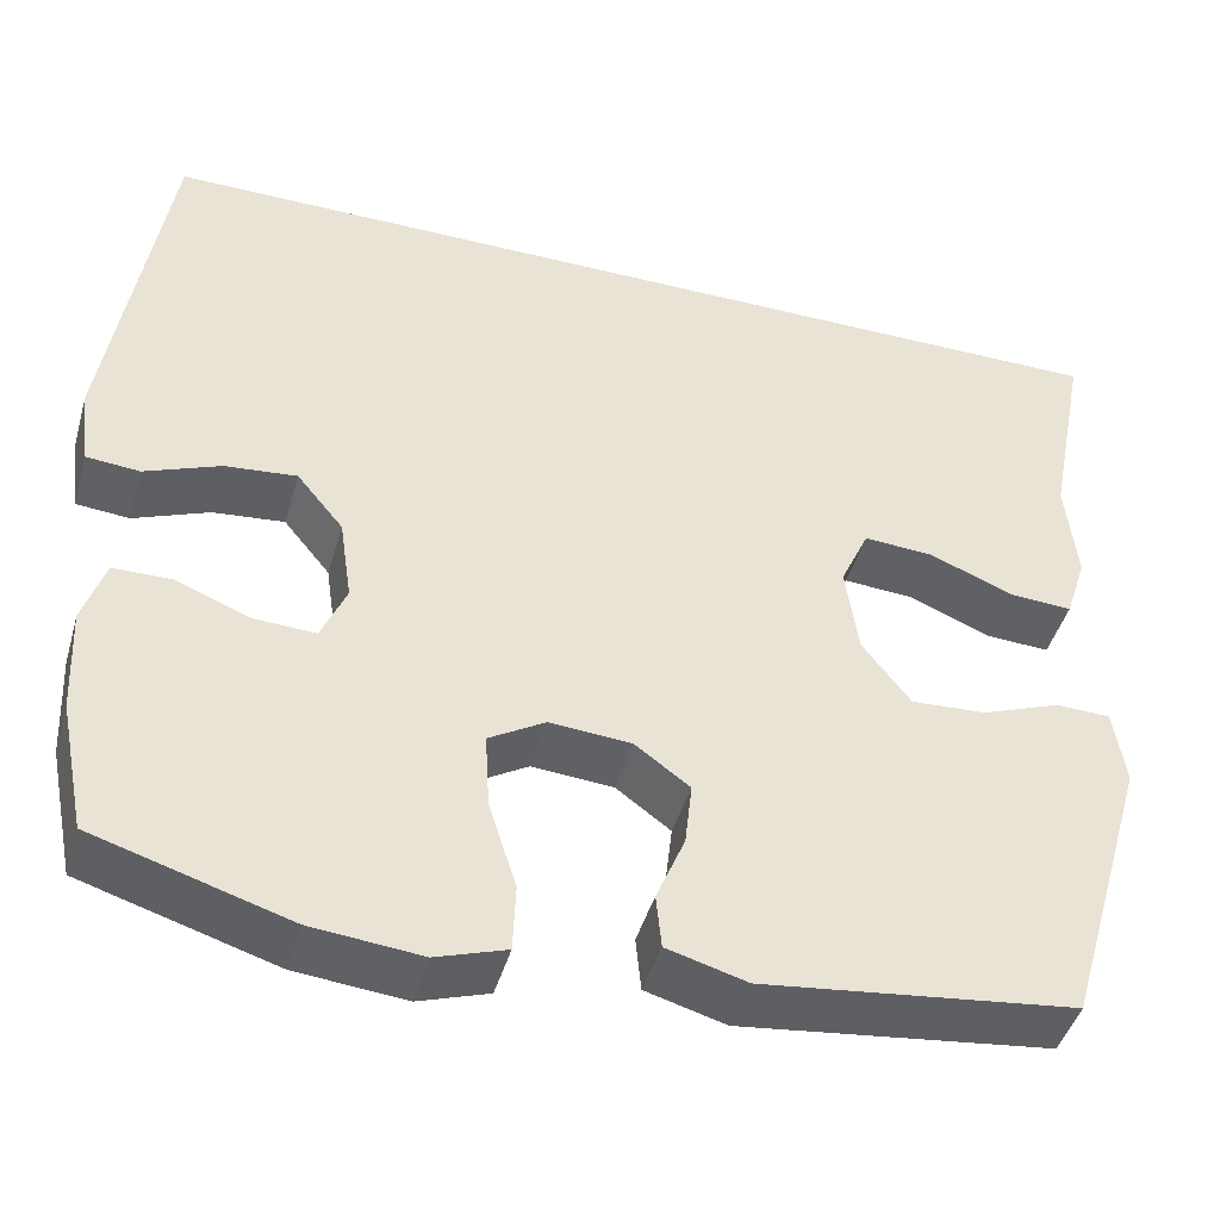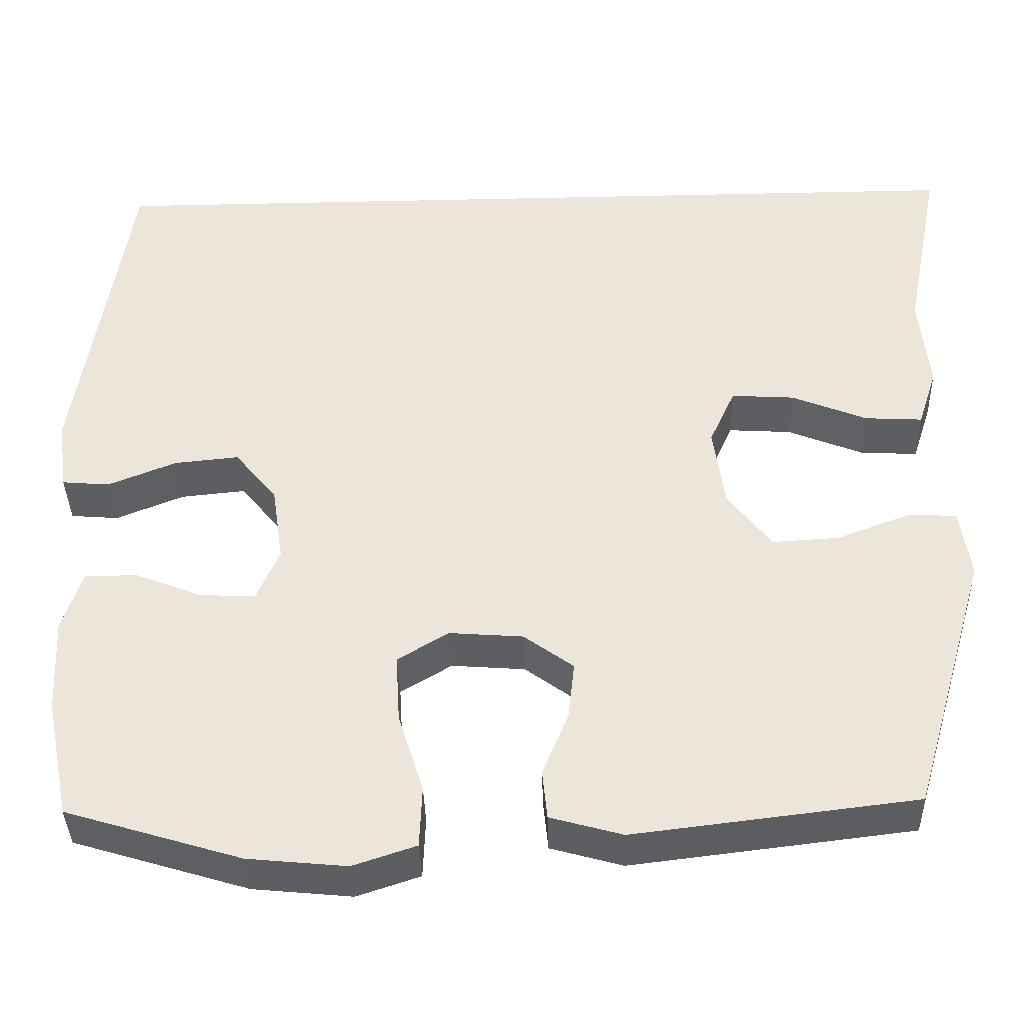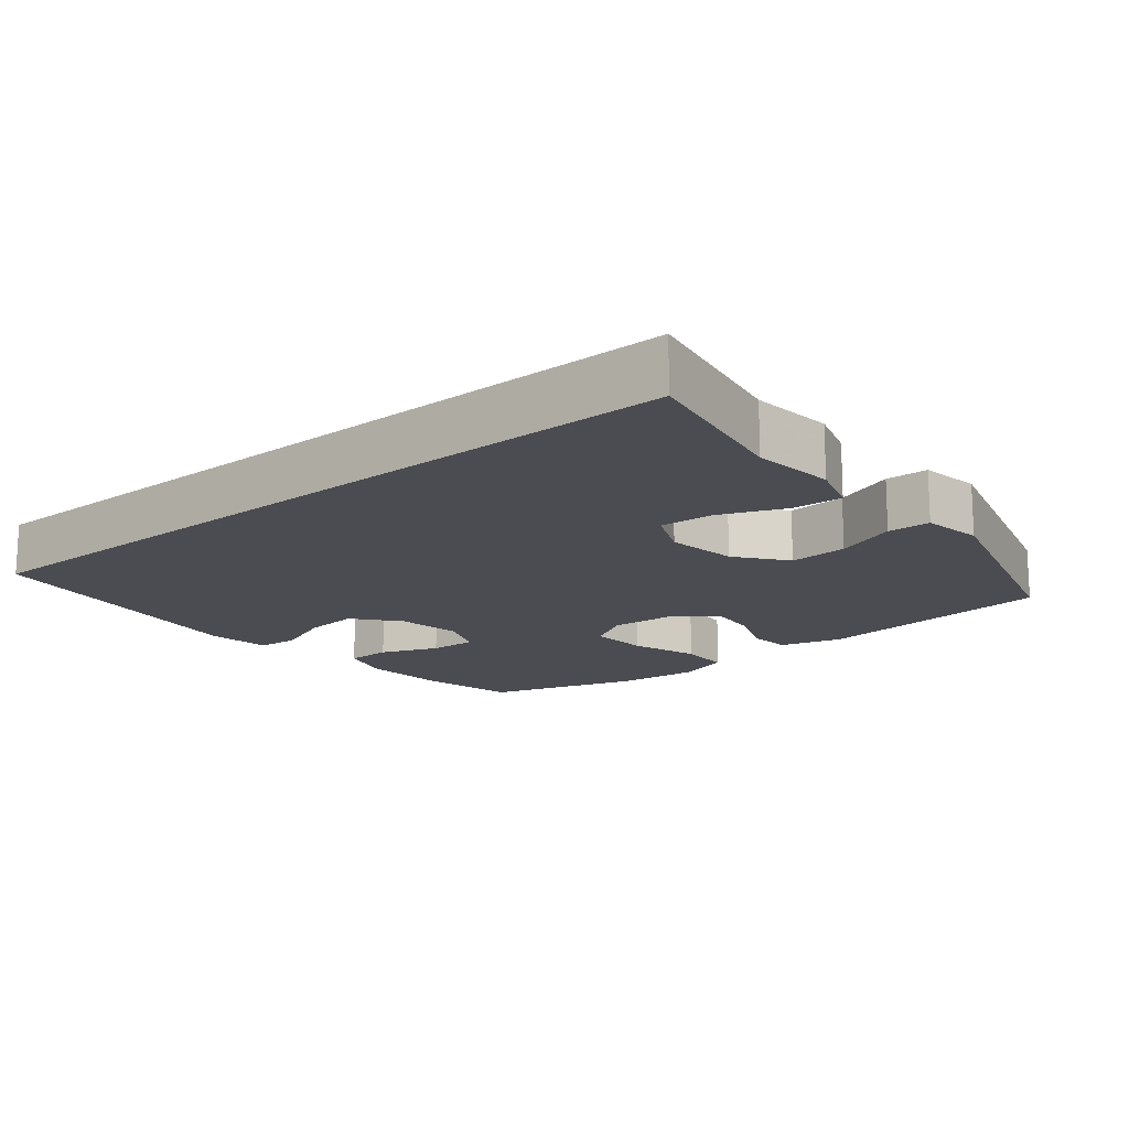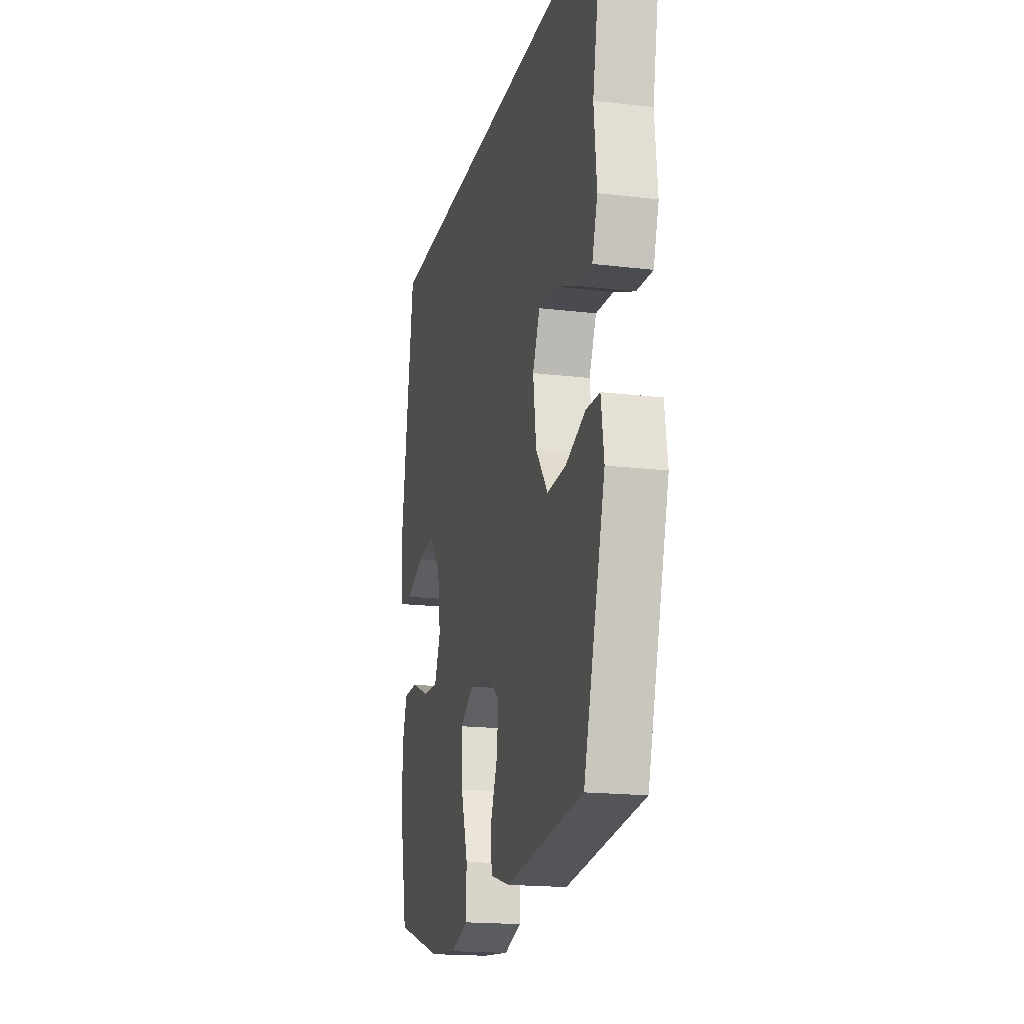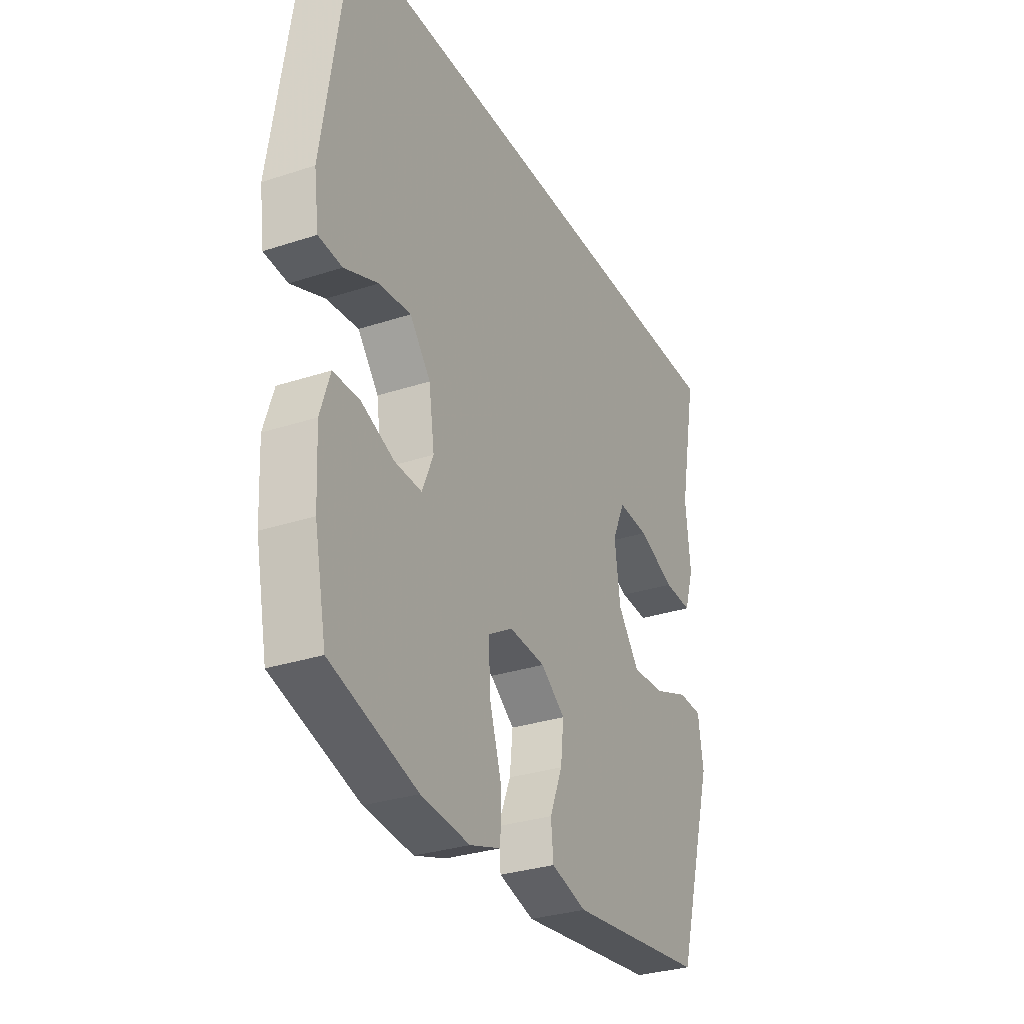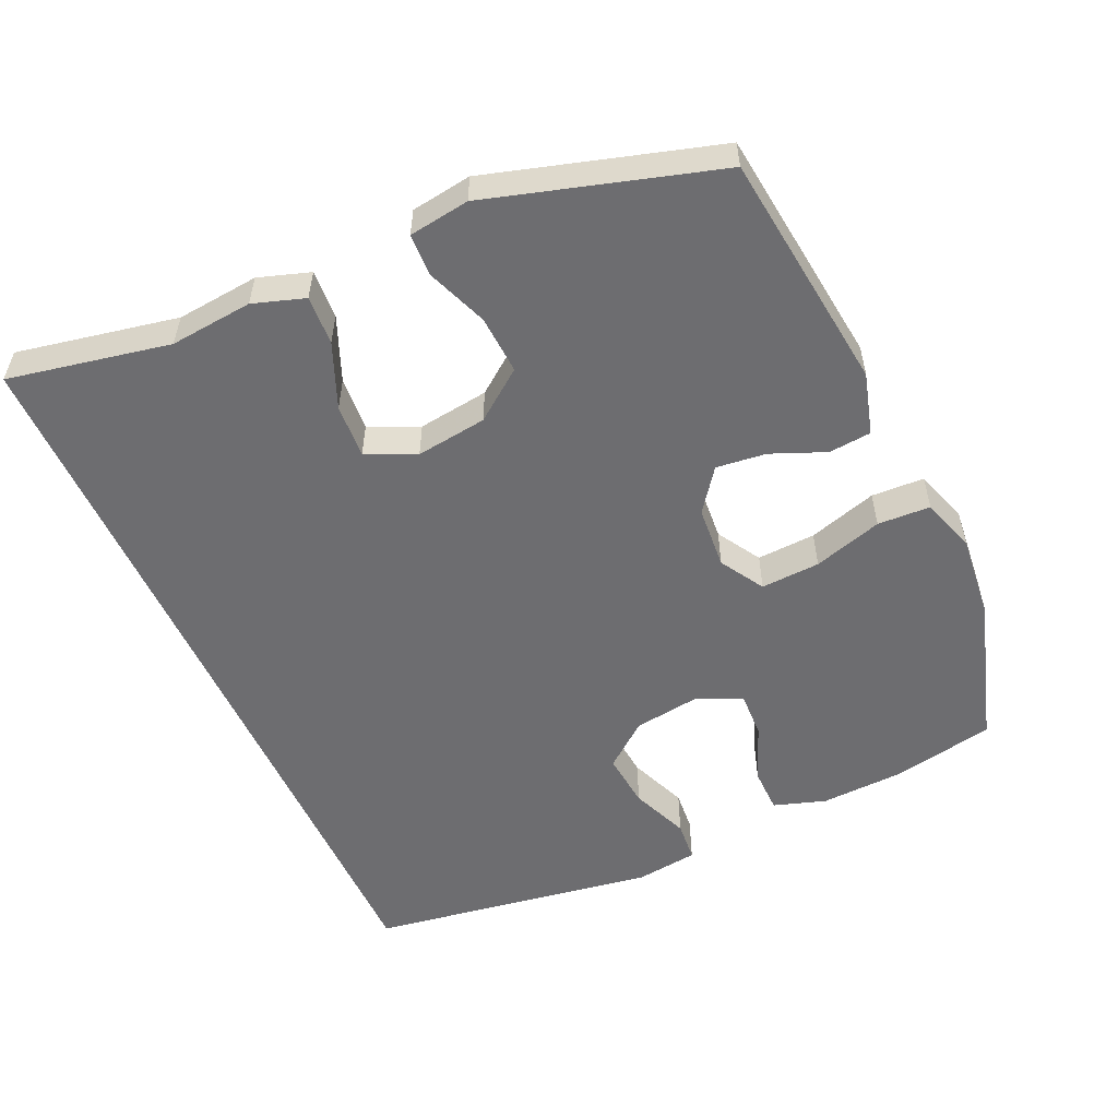
<metadata>
{"format":"obj","ext":"obj","renderer":"f3d","projection":"perspective","resolution":1024,"background":"white","views":[{"elev":-44.9,"azim":-15.9,"up":"+Z"},{"elev":-38.4,"azim":1.6,"up":"+Z"},{"elev":-15.5,"azim":39.7,"up":"+Y"},{"elev":-18.0,"azim":76.8,"up":"+Z"},{"elev":-30.9,"azim":-64.8,"up":"+Z"},{"elev":-54.1,"azim":114.2,"up":"+Y"}]}
</metadata>
<code>
v -0.506 0.07 0.5
v 0.613 0.07 0.5
v 0.568 0.07 0.268
v 0.58 0.07 0.149
v 0.556 0.07 0.075
v 0.485 0.07 0.079
v 0.392 0.07 0.117
v 0.314 0.07 0.122
v 0.282 0.07 0.051
v 0.296 0.07 -0.051
v 0.35 0.07 -0.122
v 0.434 0.07 -0.117
v 0.522 0.07 -0.083
v 0.583 0.07 -0.085
v 0.596 0.07 -0.172
v 0.5 0.07 -0.5
v 0.153 0.07 -0.542
v 0.064 0.07 -0.517
v 0.058 0.07 -0.456
v 0.09 0.07 -0.378
v 0.098 0.07 -0.306
v 0.037 0.07 -0.261
v -0.054 0.07 -0.254
v -0.117 0.07 -0.292
v -0.112 0.07 -0.377
v -0.081 0.07 -0.476
v -0.084 0.07 -0.552
v -0.162 0.07 -0.578
v -0.284 0.07 -0.566
v -0.5 0.07 -0.5
v -0.53 0.07 -0.352
v -0.536 0.07 -0.233
v -0.512 0.07 -0.158
v -0.447 0.07 -0.157
v -0.364 0.07 -0.19
v -0.296 0.07 -0.193
v -0.268 0.07 -0.127
v -0.282 0.07 -0.032
v -0.334 0.07 0.032
v -0.414 0.07 0.024
v -0.498 0.07 -0.01
v -0.557 0.07 -0.005
v -0.569 0.07 0.084
v -0.506 0 0.5
v 0.613 0 0.5
v 0.568 0 0.268
v 0.58 0 0.149
v 0.556 0 0.075
v 0.485 0 0.079
v 0.392 0 0.117
v 0.314 0 0.122
v 0.282 0 0.051
v 0.296 0 -0.051
v 0.35 0 -0.122
v 0.434 0 -0.117
v 0.522 0 -0.083
v 0.583 0 -0.085
v 0.596 0 -0.172
v 0.5 0 -0.5
v 0.153 0 -0.542
v 0.064 0 -0.517
v 0.058 0 -0.456
v 0.09 0 -0.378
v 0.098 0 -0.306
v 0.037 0 -0.261
v -0.054 0 -0.254
v -0.117 0 -0.292
v -0.112 0 -0.377
v -0.081 0 -0.476
v -0.084 0 -0.552
v -0.162 0 -0.578
v -0.284 0 -0.566
v -0.5 0 -0.5
v -0.53 0 -0.352
v -0.536 0 -0.233
v -0.512 0 -0.158
v -0.447 0 -0.157
v -0.364 0 -0.19
v -0.296 0 -0.193
v -0.268 0 -0.127
v -0.282 0 -0.032
v -0.334 0 0.032
v -0.414 0 0.024
v -0.498 0 -0.01
v -0.557 0 -0.005
v -0.569 0 0.084
f 40 41 42 43
f 39 40 43 1
f 38 39 1 2
f 37 38 2 3
f 36 37 3
f 32 33 34 35
f 32 35 36
f 31 32 36
f 25 26 27 28
f 24 25 28 29
f 17 18 19 20
f 17 20 21
f 16 17 21
f 15 16 21 22
f 12 13 14 15
f 11 12 15 22
f 4 5 6 7
f 4 7 8
f 3 4 8
f 36 3 8
f 31 36 8 9
f 24 29 30 31
f 23 24 31 9
f 10 11 22 23
f 9 10 23
f 86 85 84 83
f 44 86 83 82
f 45 44 82 81
f 46 45 81 80
f 46 80 79
f 78 77 76 75
f 79 78 75
f 79 75 74
f 71 70 69 68
f 72 71 68 67
f 63 62 61 60
f 64 63 60
f 64 60 59
f 65 64 59 58
f 58 57 56 55
f 65 58 55 54
f 50 49 48 47
f 51 50 47
f 51 47 46
f 51 46 79
f 52 51 79 74
f 74 73 72 67
f 52 74 67 66
f 66 65 54 53
f 66 53 52
f 1 44 45 2
f 2 45 46 3
f 3 46 47 4
f 4 47 48 5
f 5 48 49 6
f 6 49 50 7
f 7 50 51 8
f 8 51 52 9
f 9 52 53 10
f 10 53 54 11
f 11 54 55 12
f 12 55 56 13
f 13 56 57 14
f 14 57 58 15
f 15 58 59 16
f 16 59 60 17
f 17 60 61 18
f 18 61 62 19
f 19 62 63 20
f 20 63 64 21
f 21 64 65 22
f 22 65 66 23
f 23 66 67 24
f 24 67 68 25
f 25 68 69 26
f 26 69 70 27
f 27 70 71 28
f 28 71 72 29
f 29 72 73 30
f 30 73 74 31
f 31 74 75 32
f 32 75 76 33
f 33 76 77 34
f 34 77 78 35
f 35 78 79 36
f 36 79 80 37
f 37 80 81 38
f 38 81 82 39
f 39 82 83 40
f 40 83 84 41
f 41 84 85 42
f 42 85 86 43
f 43 86 44 1

</code>
